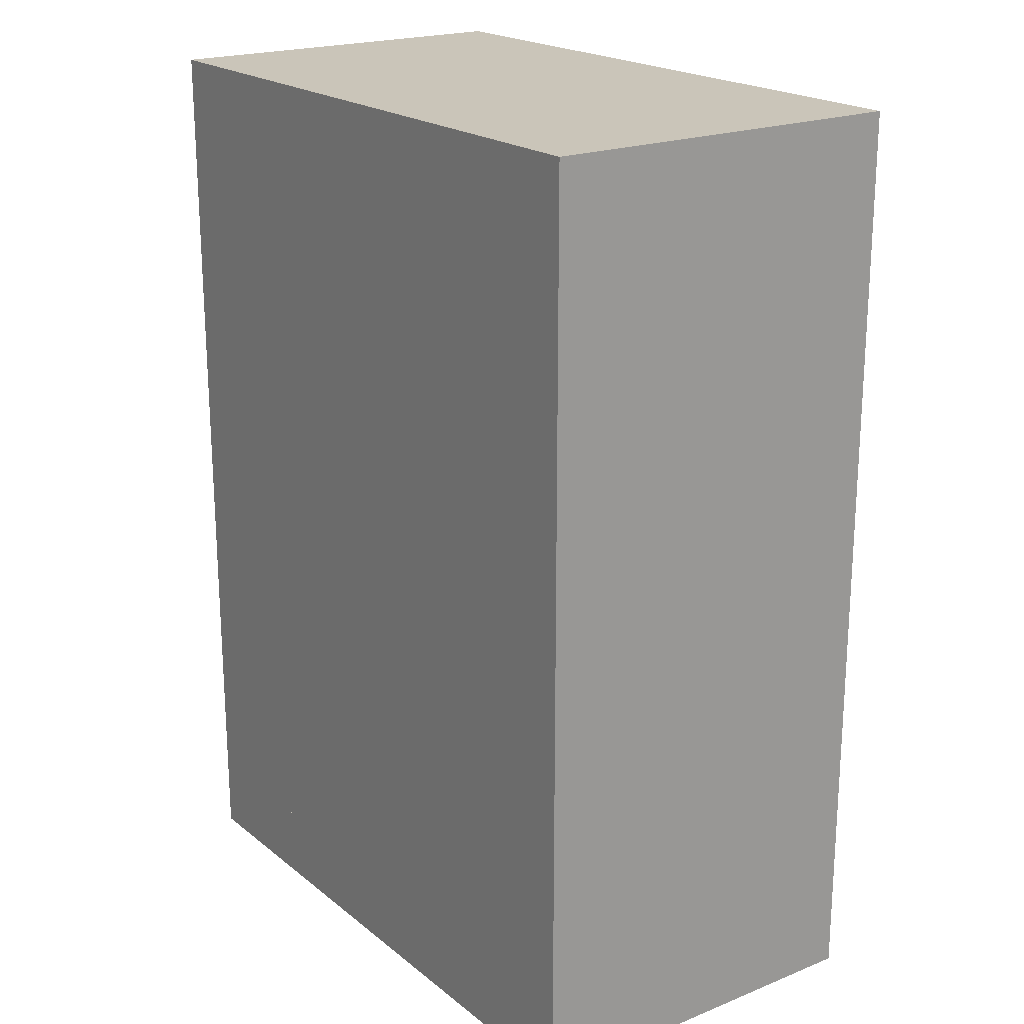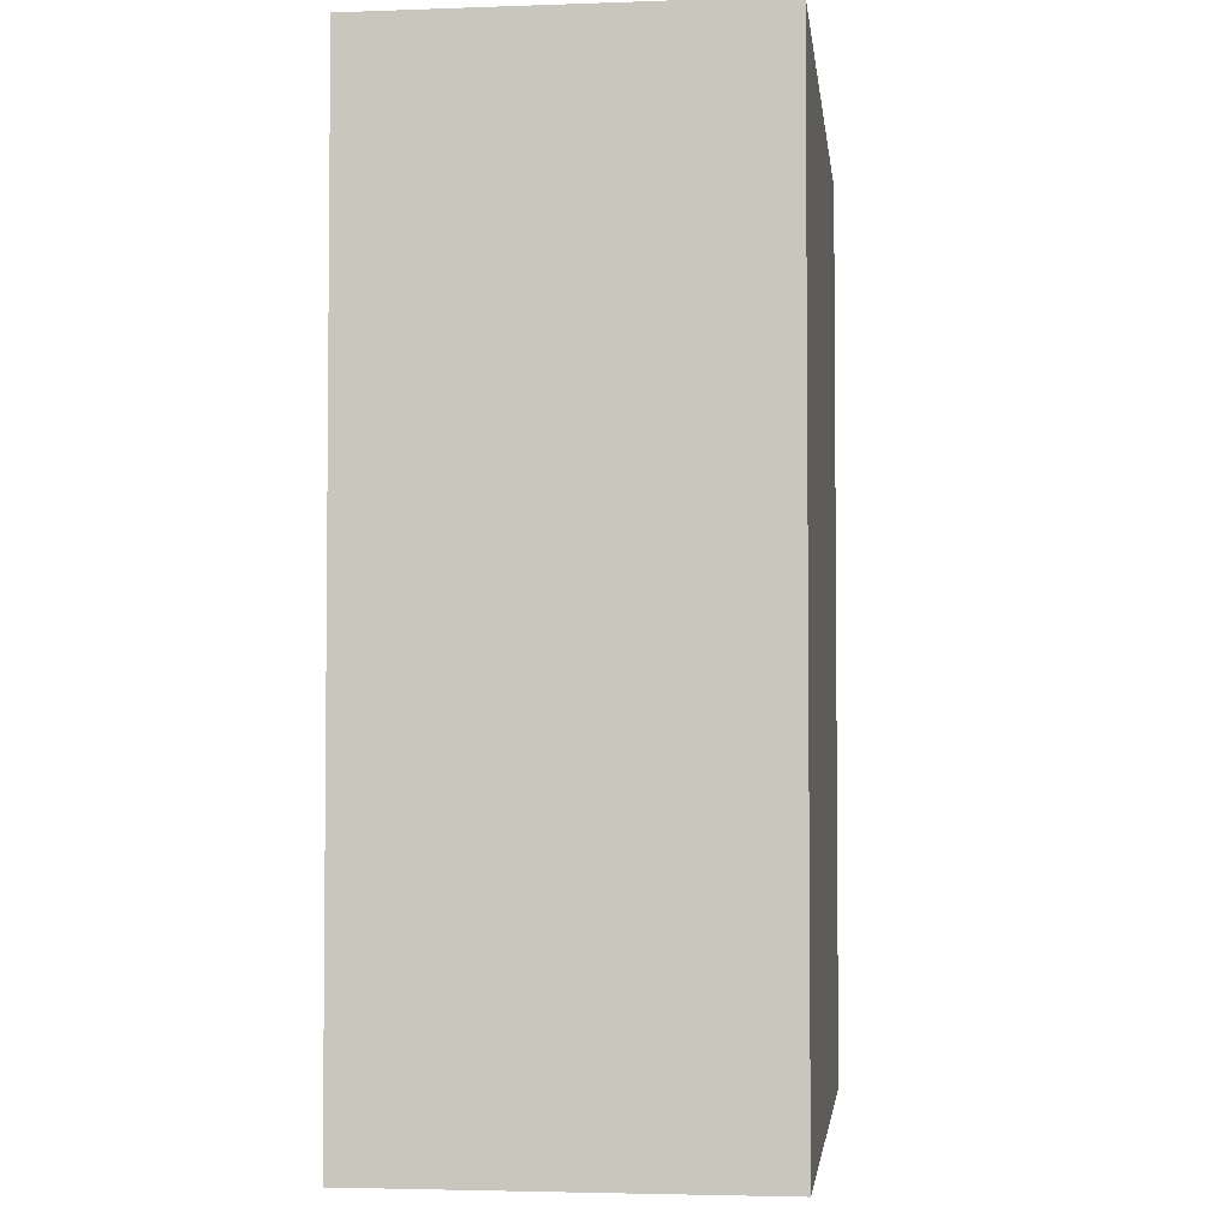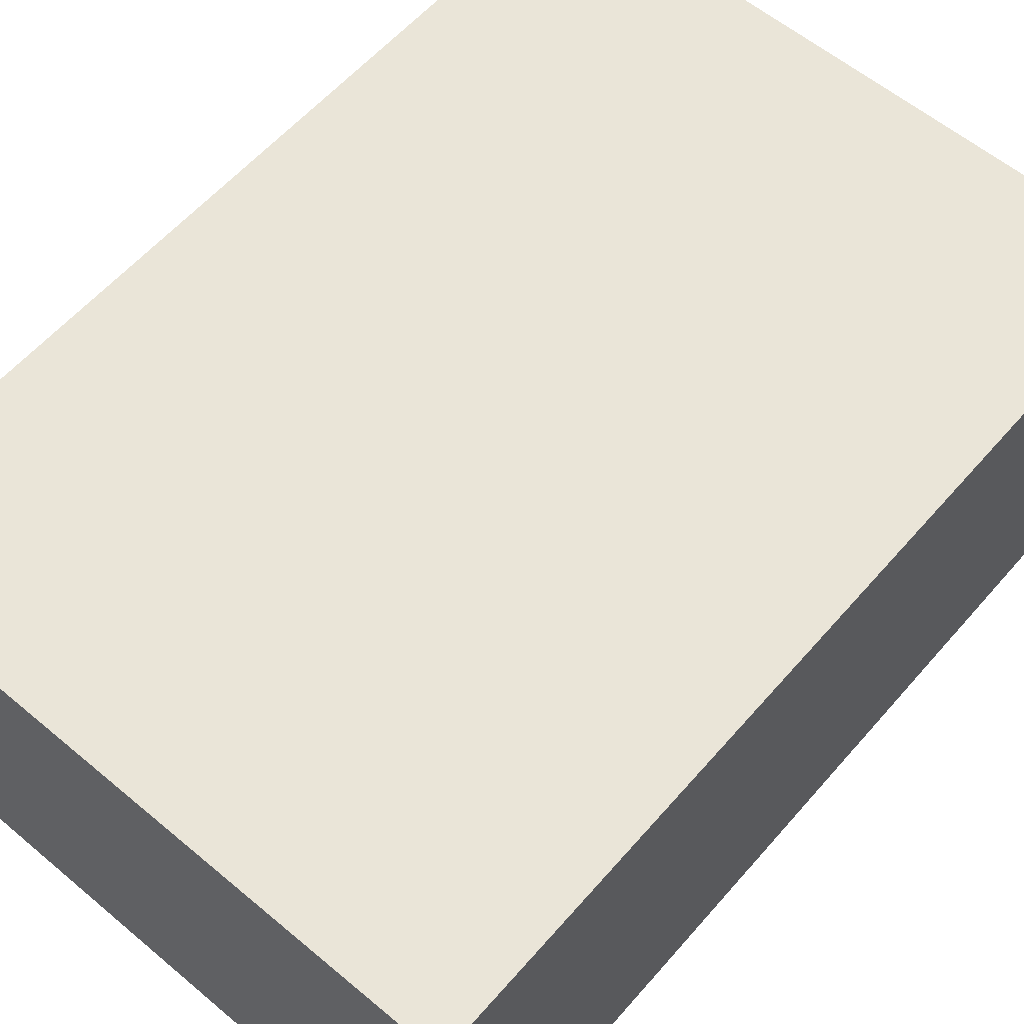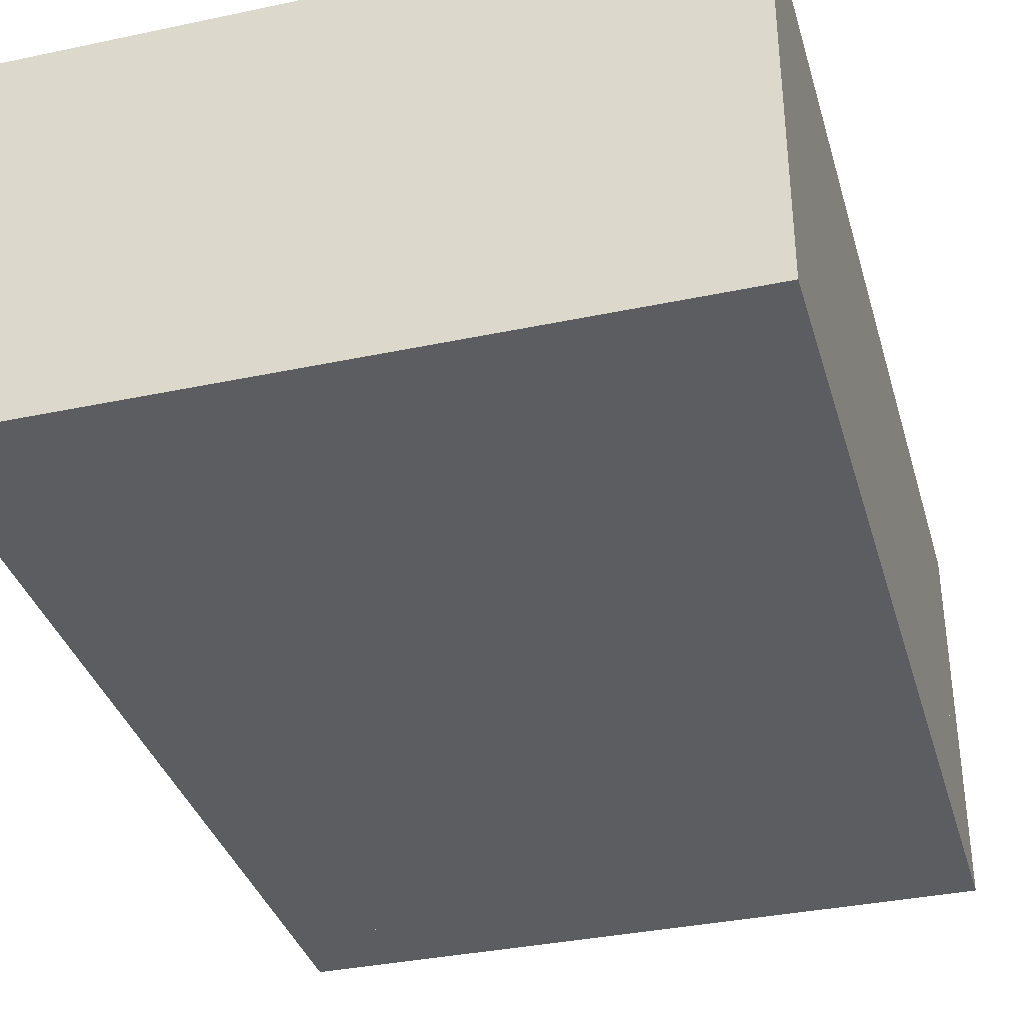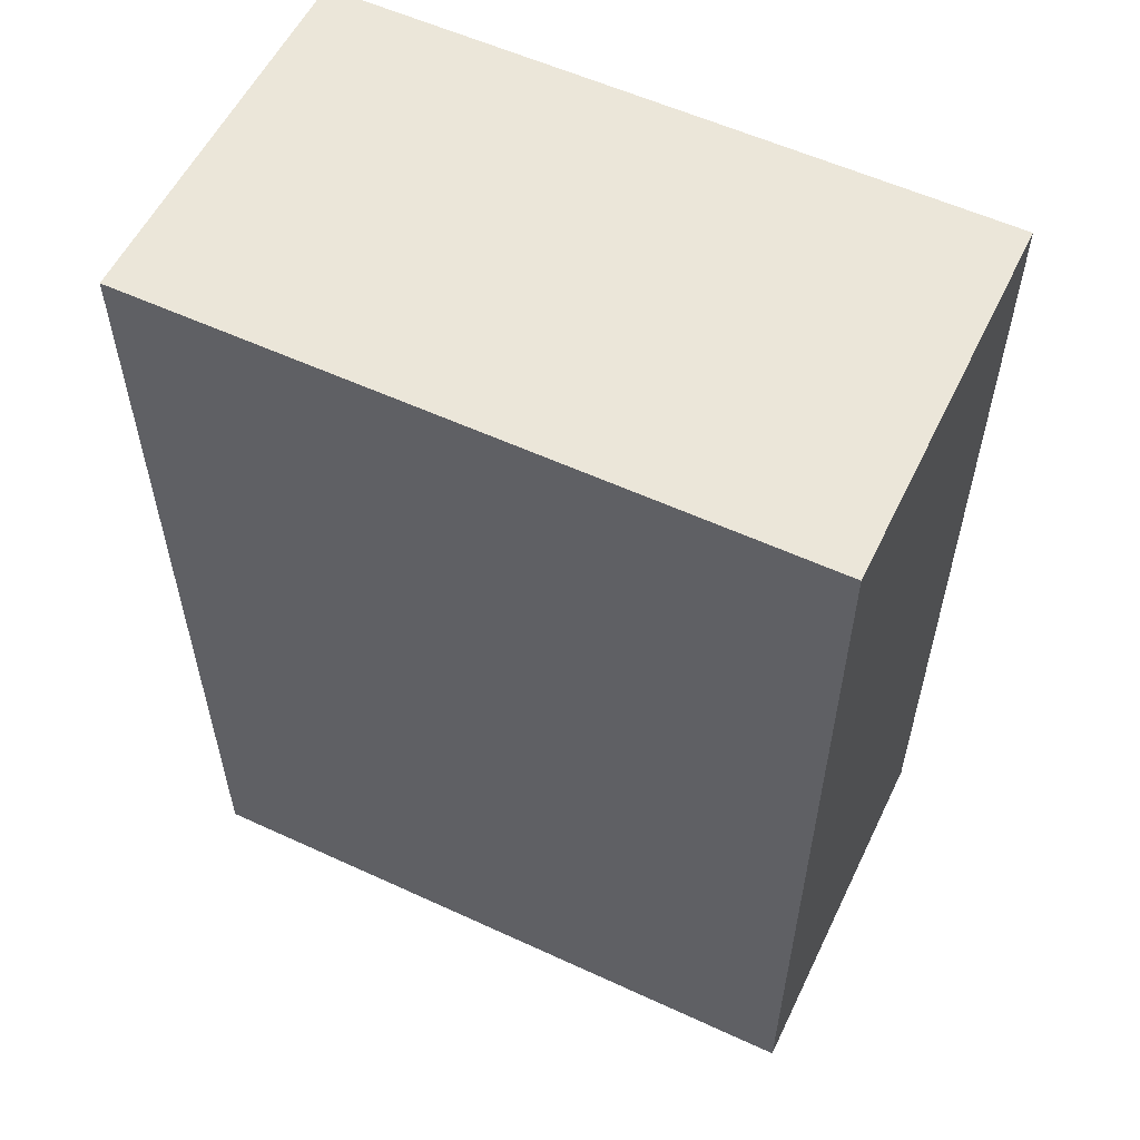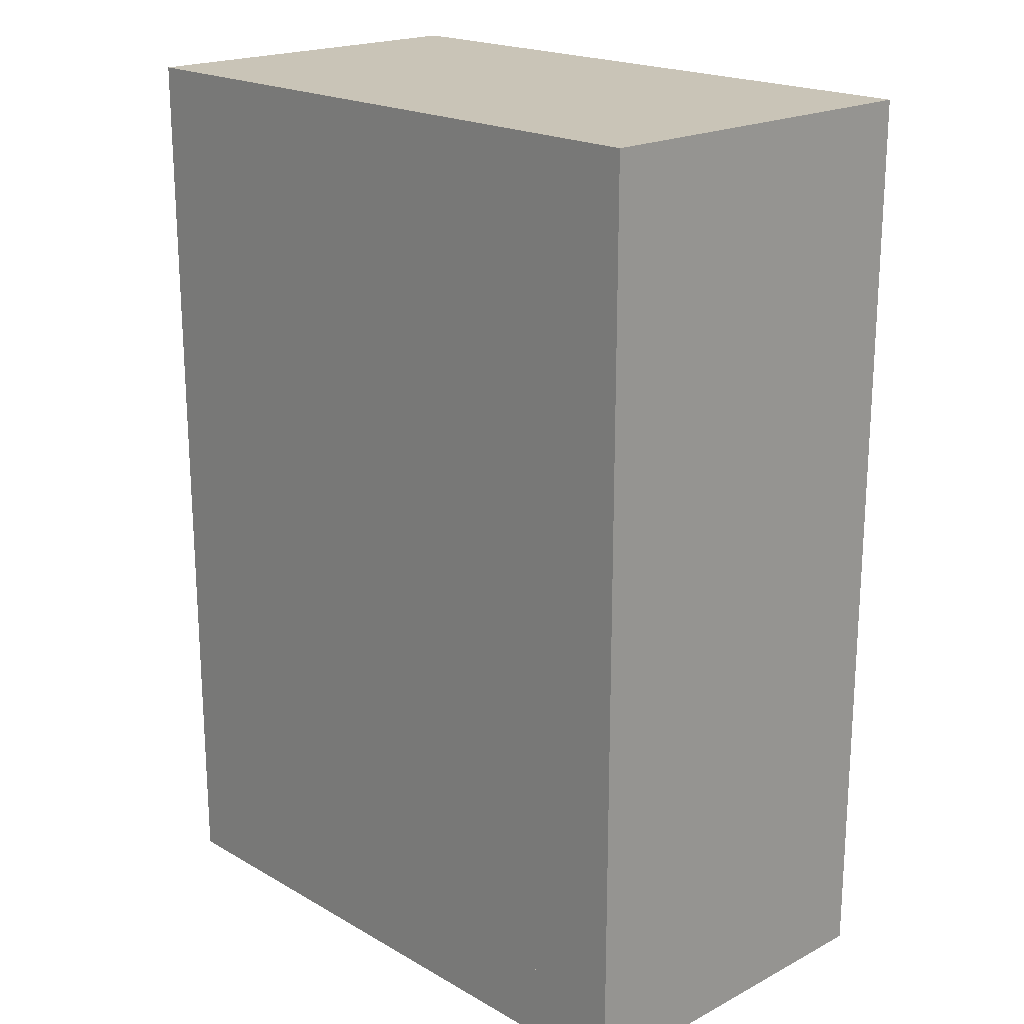
<metadata>
{"format":"obj","ext":"obj","renderer":"f3d","projection":"perspective","resolution":1024,"background":"white","views":[{"elev":20.6,"azim":-125.8,"up":"+Y"},{"elev":-3.4,"azim":-83.2,"up":"+Y"},{"elev":59.2,"azim":-139.3,"up":"+Z"},{"elev":-35.6,"azim":-164.4,"up":"+Z"},{"elev":56.7,"azim":25.7,"up":"+Y"},{"elev":19.9,"azim":-133.7,"up":"+Y"}]}
</metadata>
<code>
v  -0.875 0.7 0.95
v  -0.875 0.7 -0.05
v  0.875 0.7 -0.05
v  0.875 0.7 0.95
v  -0.875 2.95 0.95
v  0.875 2.95 0.95
v  0.875 2.95 -0.05
v  -0.875 2.95 -0.05
v  0.875 0.5 -0.05
v  -0.875 0.5 -0.05
v  -0.875 0.5 0.95
v  0.875 0.5 0.95
g built_cabinet_0_BuildingCutout
f 1 2 3
f 3 4 1
f 5 6 7
f 7 8 5
f 8 7 9
f 9 10 8
f 5 8 10
f 10 11 5
f 6 5 11
f 11 12 6
f 7 6 12
f 12 9 7

</code>
